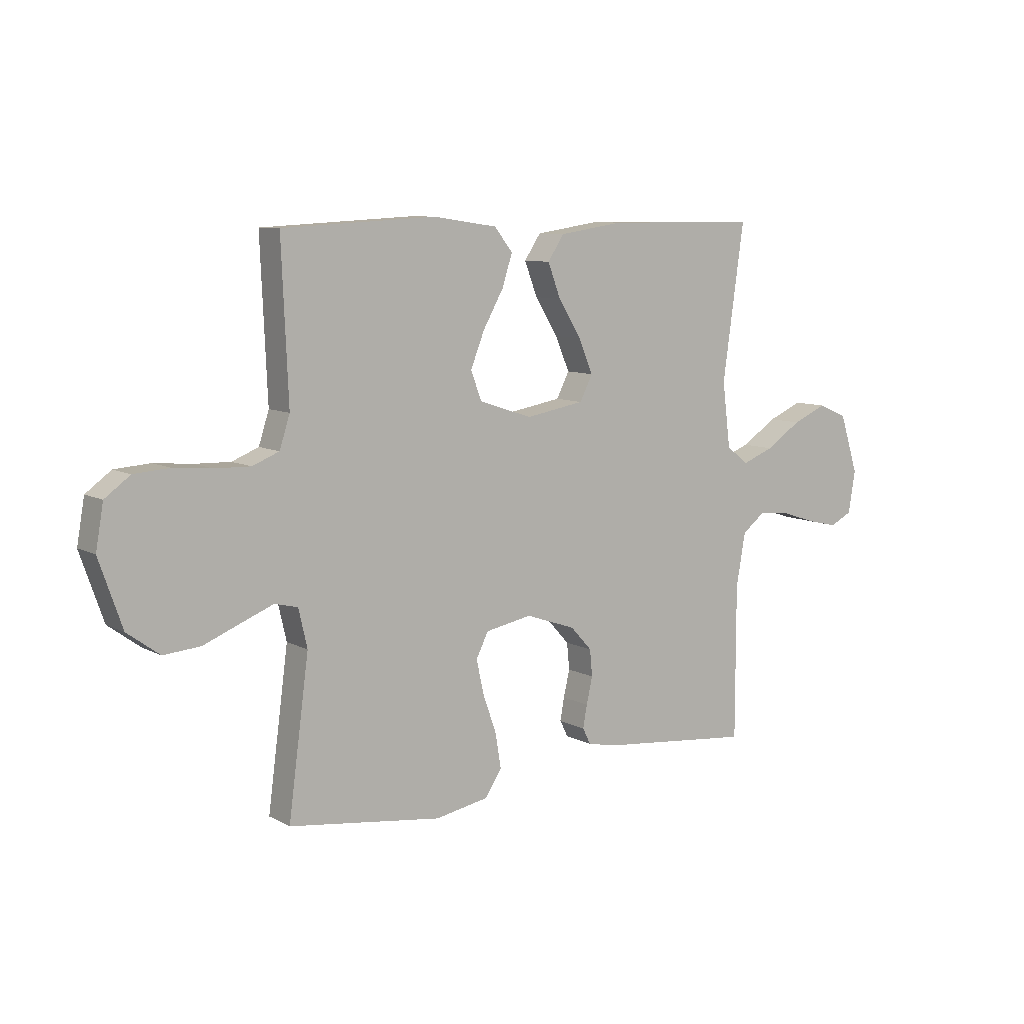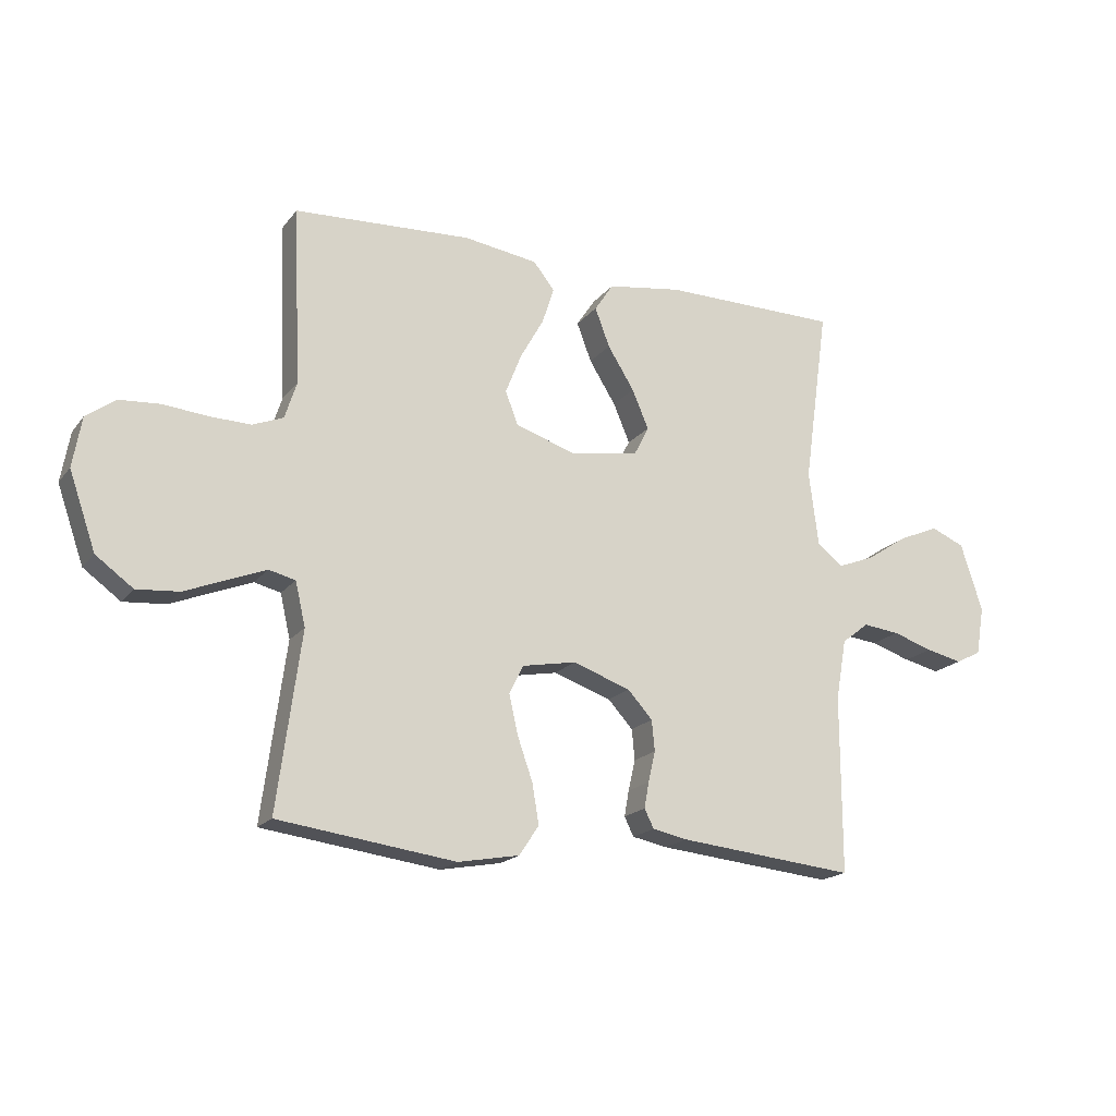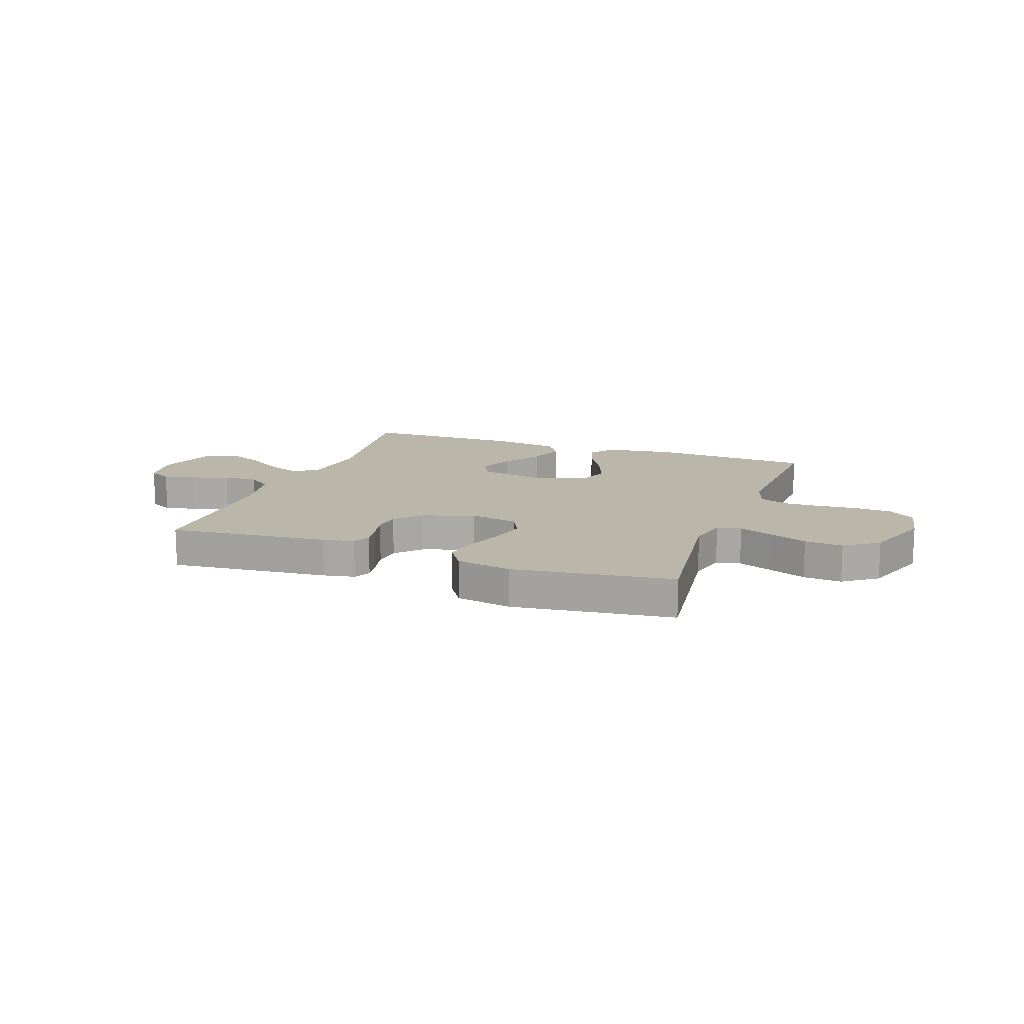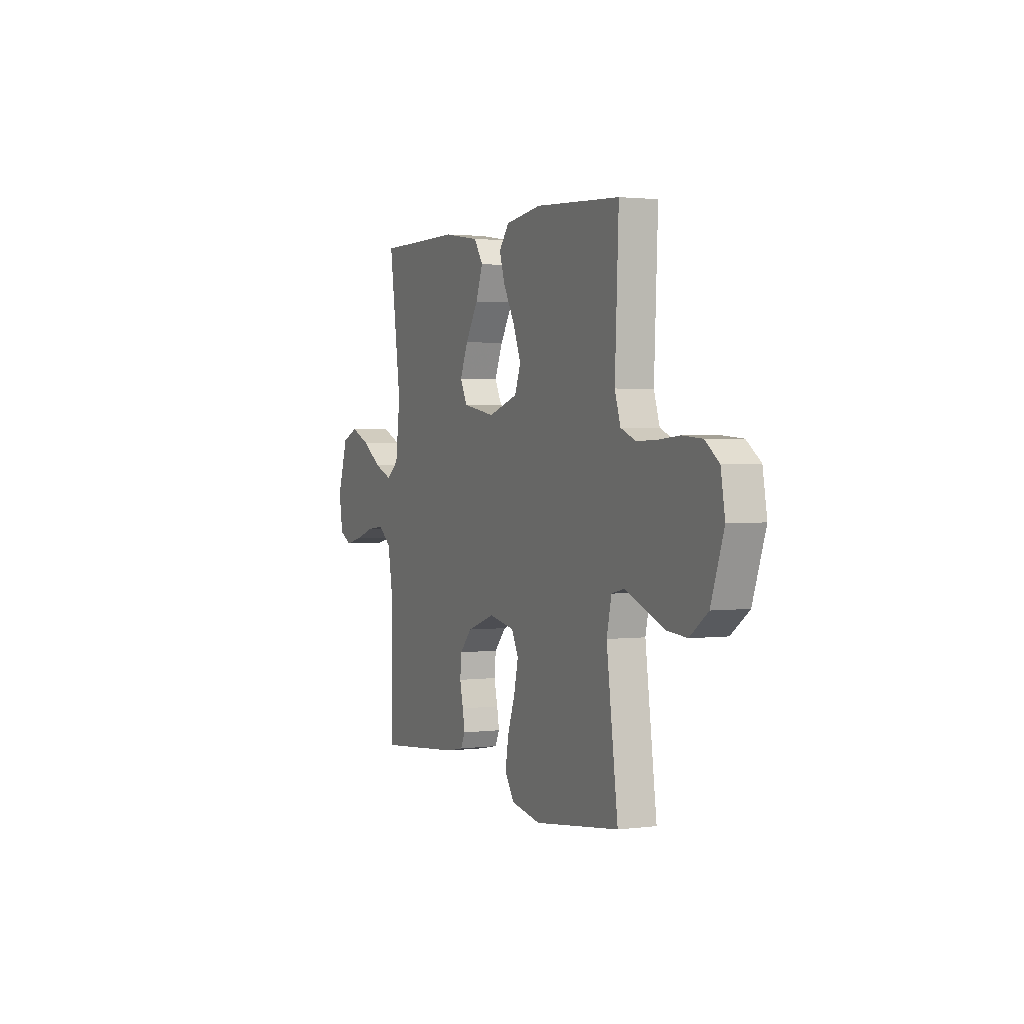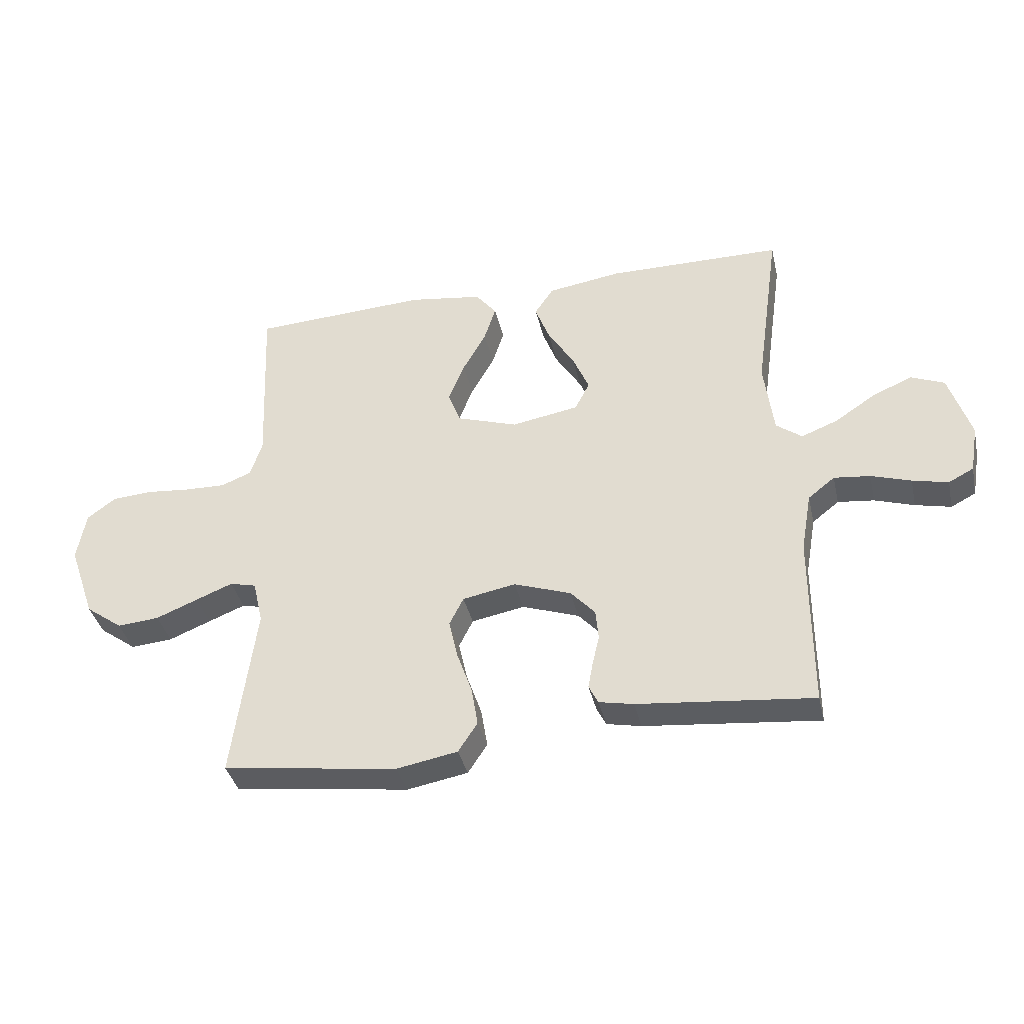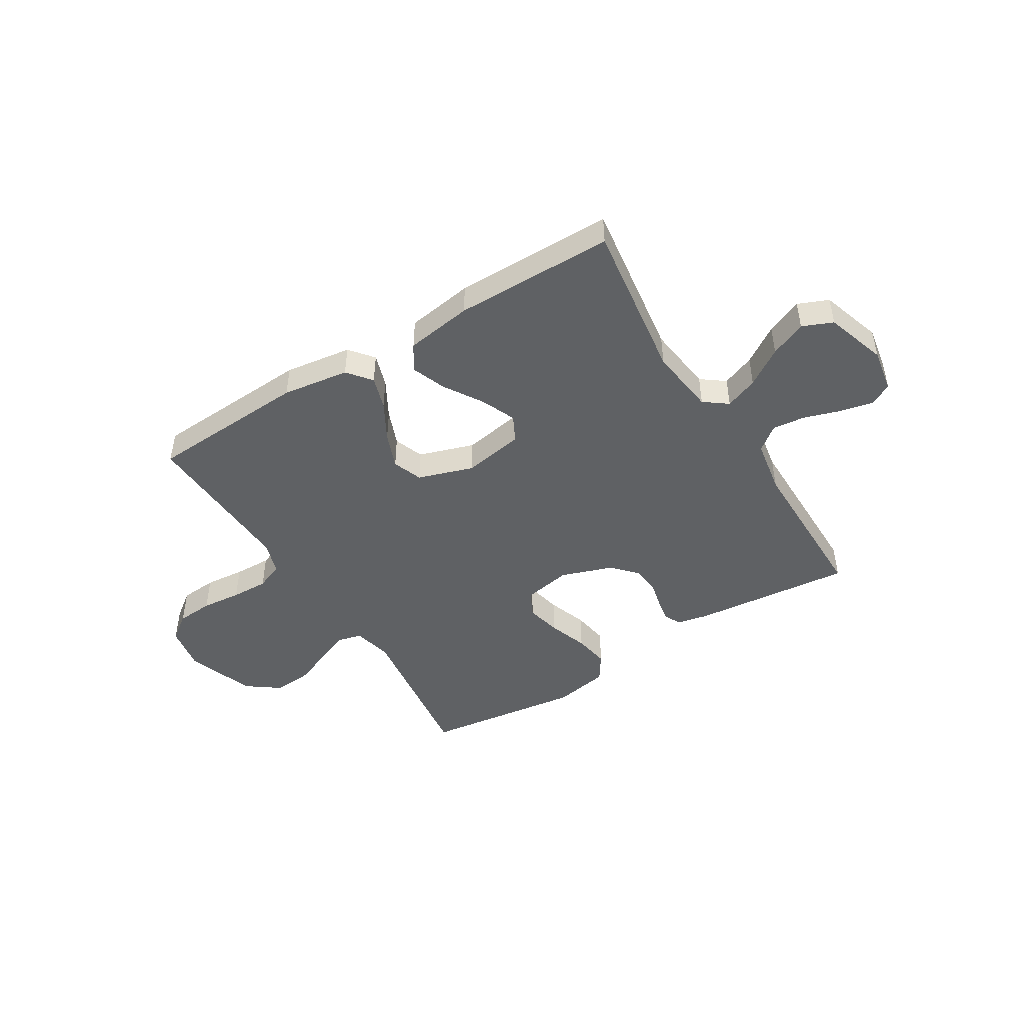
<metadata>
{"format":"obj","ext":"obj","renderer":"f3d","projection":"perspective","resolution":1024,"background":"white","views":[{"elev":8.8,"azim":-35.8,"up":"+Z"},{"elev":-18.4,"azim":-25.8,"up":"+Z"},{"elev":14.0,"azim":-159.9,"up":"+Y"},{"elev":2.1,"azim":-114.2,"up":"+Z"},{"elev":-37.5,"azim":12.7,"up":"+Z"},{"elev":-46.6,"azim":31.7,"up":"+Y"}]}
</metadata>
<code>
v -0.5 0.07 -0.5
v -0.46 0.07 -0.2
v -0.477 0.07 -0.126
v -0.522 0.07 -0.115
v -0.585 0.07 -0.14
v -0.657 0.07 -0.169
v -0.729 0.07 -0.175
v -0.792 0.07 -0.129
v -0.837 0.07 0
v -0.822 0.07 0.085
v -0.773 0.07 0.121
v -0.704 0.07 0.126
v -0.629 0.07 0.119
v -0.559 0.07 0.117
v -0.507 0.07 0.138
v -0.487 0.07 0.2
v -0.5 0.07 0.5
v -0.2 0.07 0.516
v -0.074 0.07 0.498
v -0.038 0.07 0.453
v -0.058 0.07 0.391
v -0.098 0.07 0.32
v -0.125 0.07 0.252
v -0.104 0.07 0.196
v 0 0.07 0.162
v 0.115 0.07 0.182
v 0.14 0.07 0.231
v 0.112 0.07 0.297
v 0.067 0.07 0.369
v 0.042 0.07 0.435
v 0.074 0.07 0.483
v 0.2 0.07 0.502
v 0.5 0.07 0.5
v 0.458 0.07 0.2
v 0.474 0.07 0.073
v 0.518 0.07 0.04
v 0.58 0.07 0.064
v 0.65 0.07 0.11
v 0.718 0.07 0.139
v 0.775 0.07 0.115
v 0.812 0.07 0
v 0.798 0.07 -0.082
v 0.755 0.07 -0.104
v 0.694 0.07 -0.09
v 0.626 0.07 -0.068
v 0.564 0.07 -0.061
v 0.518 0.07 -0.097
v 0.5 0.07 -0.2
v 0.5 0.07 -0.5
v 0.2 0.07 -0.47
v 0.141 0.07 -0.458
v 0.125 0.07 -0.426
v 0.133 0.07 -0.382
v 0.145 0.07 -0.33
v 0.14 0.07 -0.278
v 0.098 0.07 -0.232
v 0 0.07 -0.198
v -0.091 0.07 -0.215
v -0.115 0.07 -0.263
v -0.1 0.07 -0.33
v -0.074 0.07 -0.404
v -0.063 0.07 -0.471
v -0.096 0.07 -0.521
v -0.2 0.07 -0.54
v -0.5 0 -0.5
v -0.46 0 -0.2
v -0.477 0 -0.126
v -0.522 0 -0.115
v -0.585 0 -0.14
v -0.657 0 -0.169
v -0.729 0 -0.175
v -0.792 0 -0.129
v -0.837 0 0
v -0.822 0 0.085
v -0.773 0 0.121
v -0.704 0 0.126
v -0.629 0 0.119
v -0.559 0 0.117
v -0.507 0 0.138
v -0.487 0 0.2
v -0.5 0 0.5
v -0.2 0 0.516
v -0.074 0 0.498
v -0.038 0 0.453
v -0.058 0 0.391
v -0.098 0 0.32
v -0.125 0 0.252
v -0.104 0 0.196
v 0 0 0.162
v 0.115 0 0.182
v 0.14 0 0.231
v 0.112 0 0.297
v 0.067 0 0.369
v 0.042 0 0.435
v 0.074 0 0.483
v 0.2 0 0.502
v 0.5 0 0.5
v 0.458 0 0.2
v 0.474 0 0.073
v 0.518 0 0.04
v 0.58 0 0.064
v 0.65 0 0.11
v 0.718 0 0.139
v 0.775 0 0.115
v 0.812 0 0
v 0.798 0 -0.082
v 0.755 0 -0.104
v 0.694 0 -0.09
v 0.626 0 -0.068
v 0.564 0 -0.061
v 0.518 0 -0.097
v 0.5 0 -0.2
v 0.5 0 -0.5
v 0.2 0 -0.47
v 0.141 0 -0.458
v 0.125 0 -0.426
v 0.133 0 -0.382
v 0.145 0 -0.33
v 0.14 0 -0.278
v 0.098 0 -0.232
v 0 0 -0.198
v -0.091 0 -0.215
v -0.115 0 -0.263
v -0.1 0 -0.33
v -0.074 0 -0.404
v -0.063 0 -0.471
v -0.096 0 -0.521
v -0.2 0 -0.54
f 63 64 1 2
f 60 61 62 63
f 59 60 63 2
f 58 59 2 3
f 57 58 3 4
f 51 52 53 54
f 49 50 51 54
f 48 49 54 55
f 47 48 55 56
f 42 43 44 45
f 42 45 46
f 41 42 46
f 40 41 46
f 37 38 39 40
f 36 37 40 46
f 35 36 46 47
f 31 32 33 34
f 31 34 35
f 28 29 30 31
f 27 28 31 35
f 26 27 35 47
f 19 20 21 22
f 19 22 23
f 16 17 18 19
f 15 16 19 23
f 14 15 23 24
f 10 11 12 13
f 10 13 14
f 9 10 14
f 5 6 7 8
f 4 5 8 9
f 57 4 9 14
f 25 26 47 56
f 25 56 57
f 14 24 25 57
f 66 65 128 127
f 127 126 125 124
f 66 127 124 123
f 67 66 123 122
f 68 67 122 121
f 118 117 116 115
f 118 115 114 113
f 119 118 113 112
f 120 119 112 111
f 109 108 107 106
f 110 109 106
f 110 106 105
f 110 105 104
f 104 103 102 101
f 110 104 101 100
f 111 110 100 99
f 98 97 96 95
f 99 98 95
f 95 94 93 92
f 99 95 92 91
f 111 99 91 90
f 86 85 84 83
f 87 86 83
f 83 82 81 80
f 87 83 80 79
f 88 87 79 78
f 77 76 75 74
f 78 77 74
f 78 74 73
f 72 71 70 69
f 73 72 69 68
f 78 73 68 121
f 120 111 90 89
f 121 120 89
f 121 89 88 78
f 1 65 66 2
f 2 66 67 3
f 3 67 68 4
f 4 68 69 5
f 5 69 70 6
f 6 70 71 7
f 7 71 72 8
f 8 72 73 9
f 9 73 74 10
f 10 74 75 11
f 11 75 76 12
f 12 76 77 13
f 13 77 78 14
f 14 78 79 15
f 15 79 80 16
f 16 80 81 17
f 17 81 82 18
f 18 82 83 19
f 19 83 84 20
f 20 84 85 21
f 21 85 86 22
f 22 86 87 23
f 23 87 88 24
f 24 88 89 25
f 25 89 90 26
f 26 90 91 27
f 27 91 92 28
f 28 92 93 29
f 29 93 94 30
f 30 94 95 31
f 31 95 96 32
f 32 96 97 33
f 33 97 98 34
f 34 98 99 35
f 35 99 100 36
f 36 100 101 37
f 37 101 102 38
f 38 102 103 39
f 39 103 104 40
f 40 104 105 41
f 41 105 106 42
f 42 106 107 43
f 43 107 108 44
f 44 108 109 45
f 45 109 110 46
f 46 110 111 47
f 47 111 112 48
f 48 112 113 49
f 49 113 114 50
f 50 114 115 51
f 51 115 116 52
f 52 116 117 53
f 53 117 118 54
f 54 118 119 55
f 55 119 120 56
f 56 120 121 57
f 57 121 122 58
f 58 122 123 59
f 59 123 124 60
f 60 124 125 61
f 61 125 126 62
f 62 126 127 63
f 63 127 128 64
f 64 128 65 1

</code>
